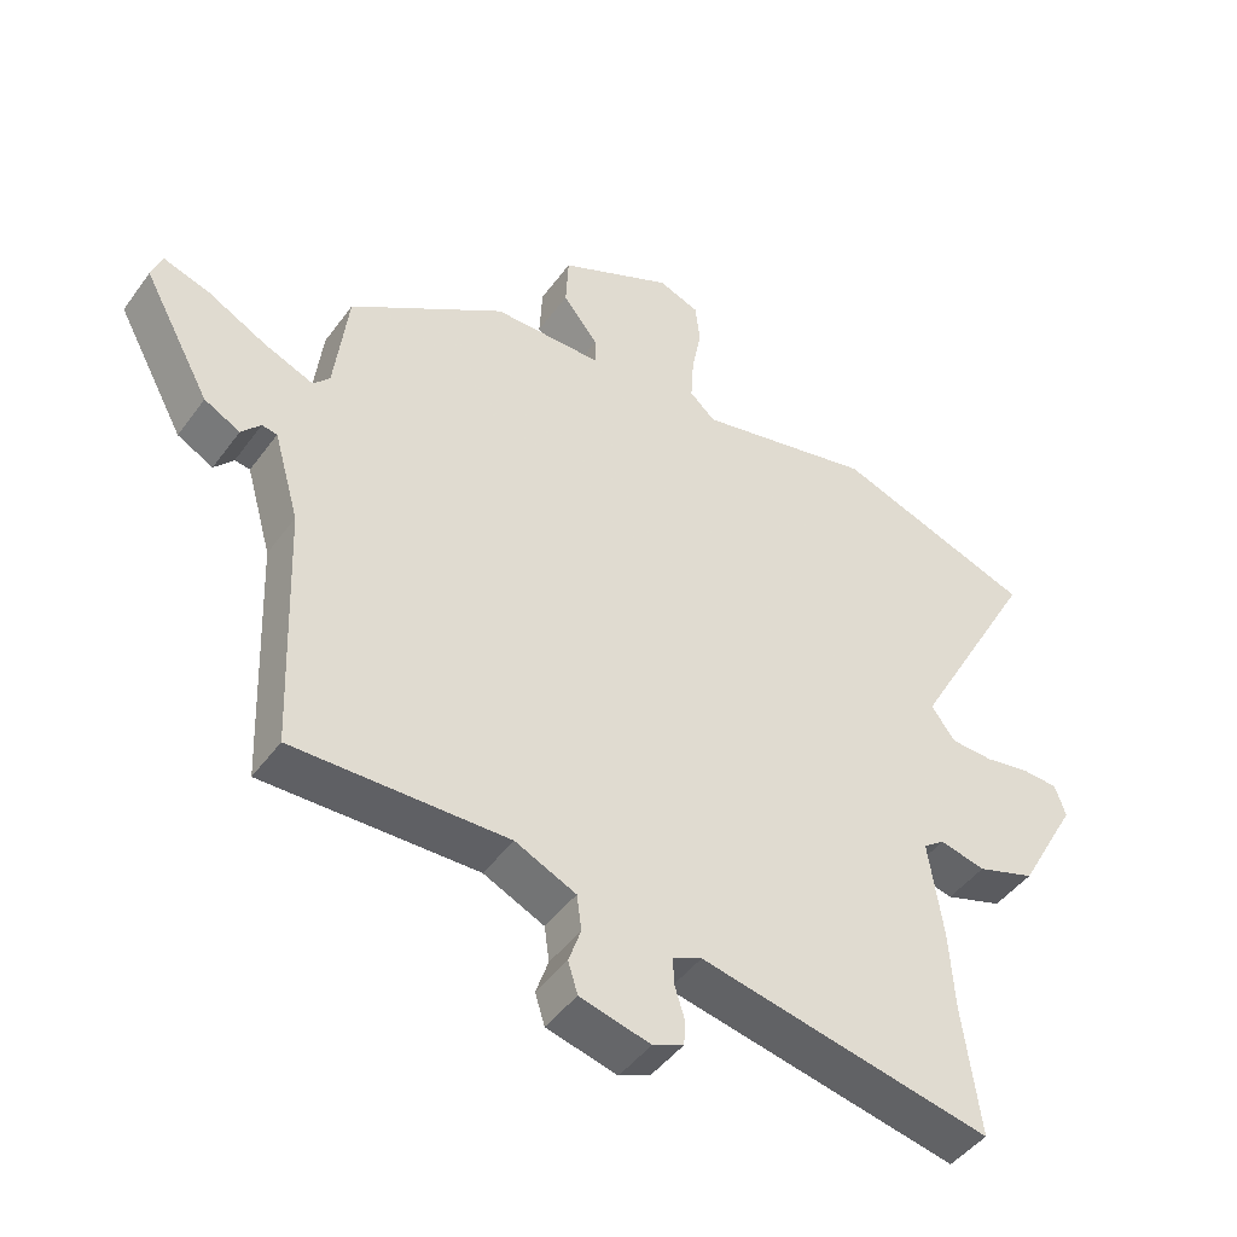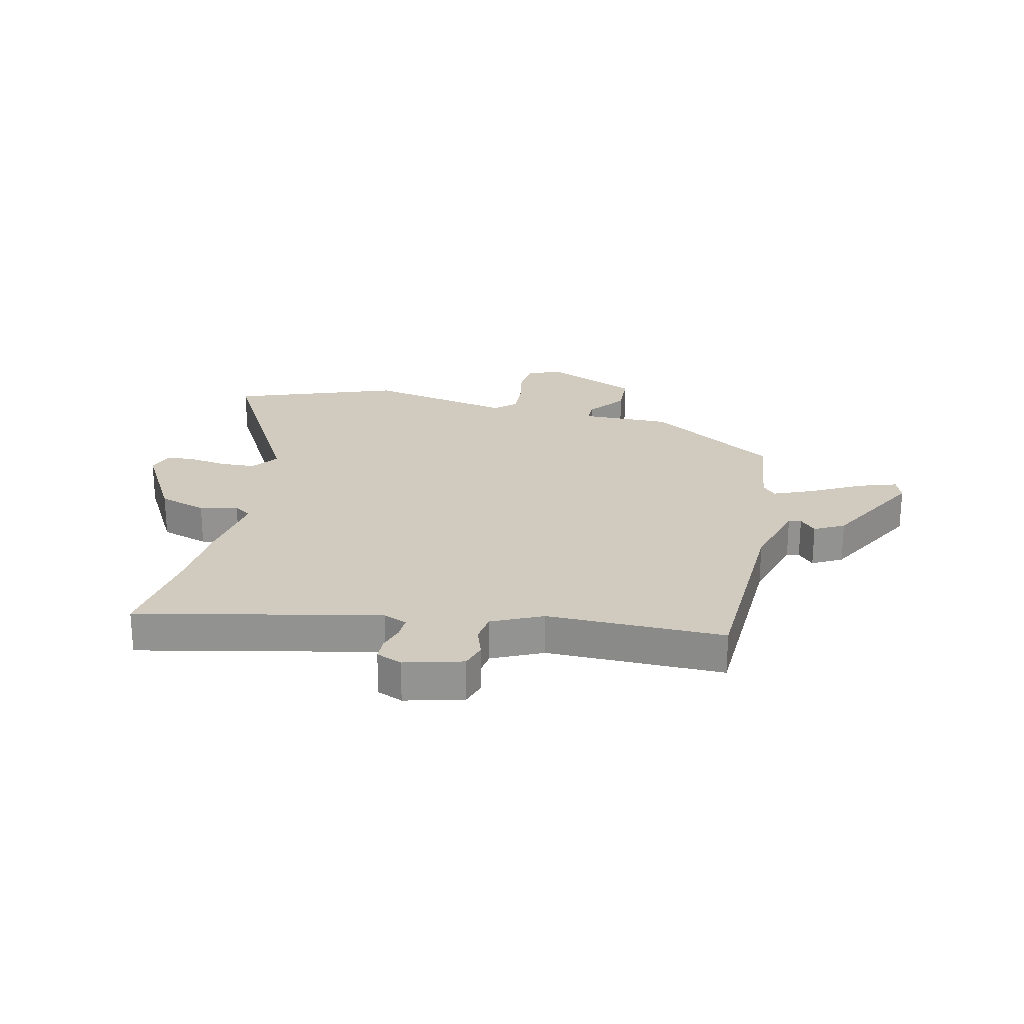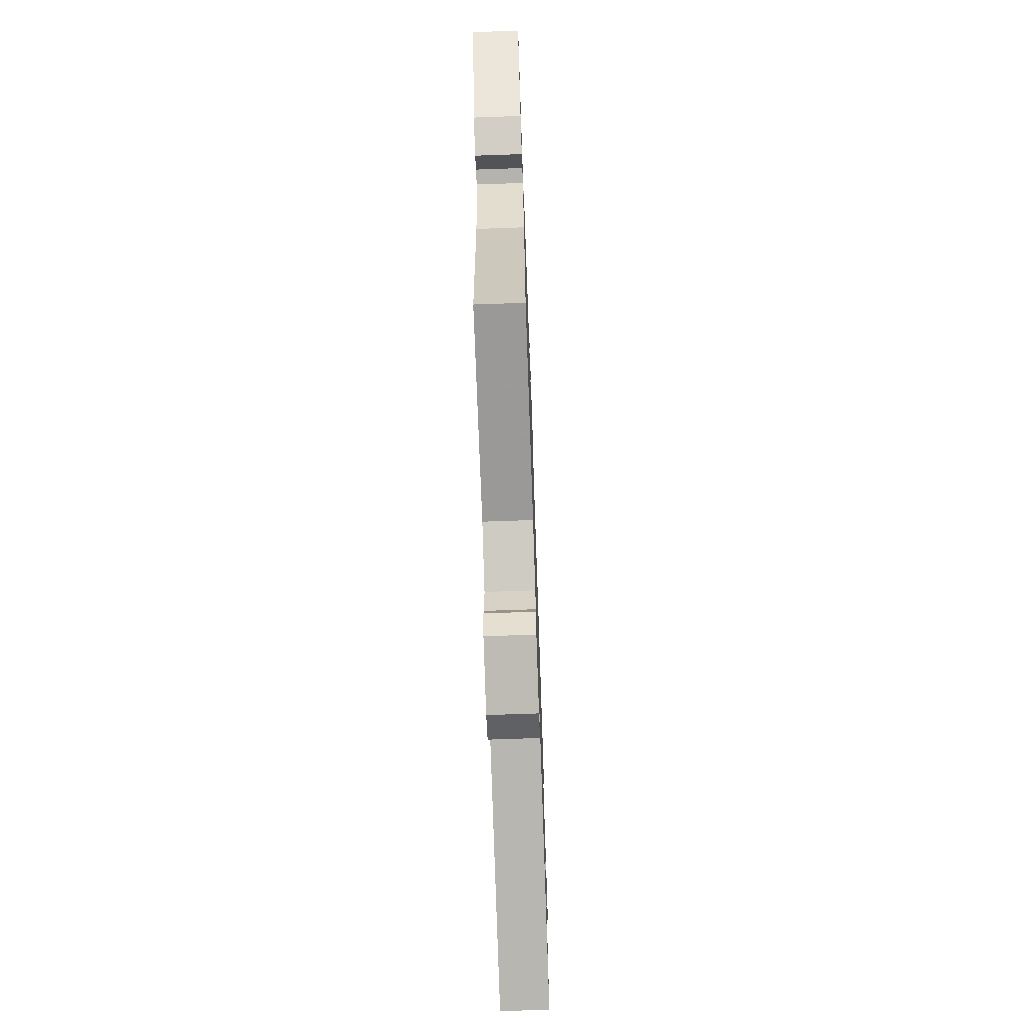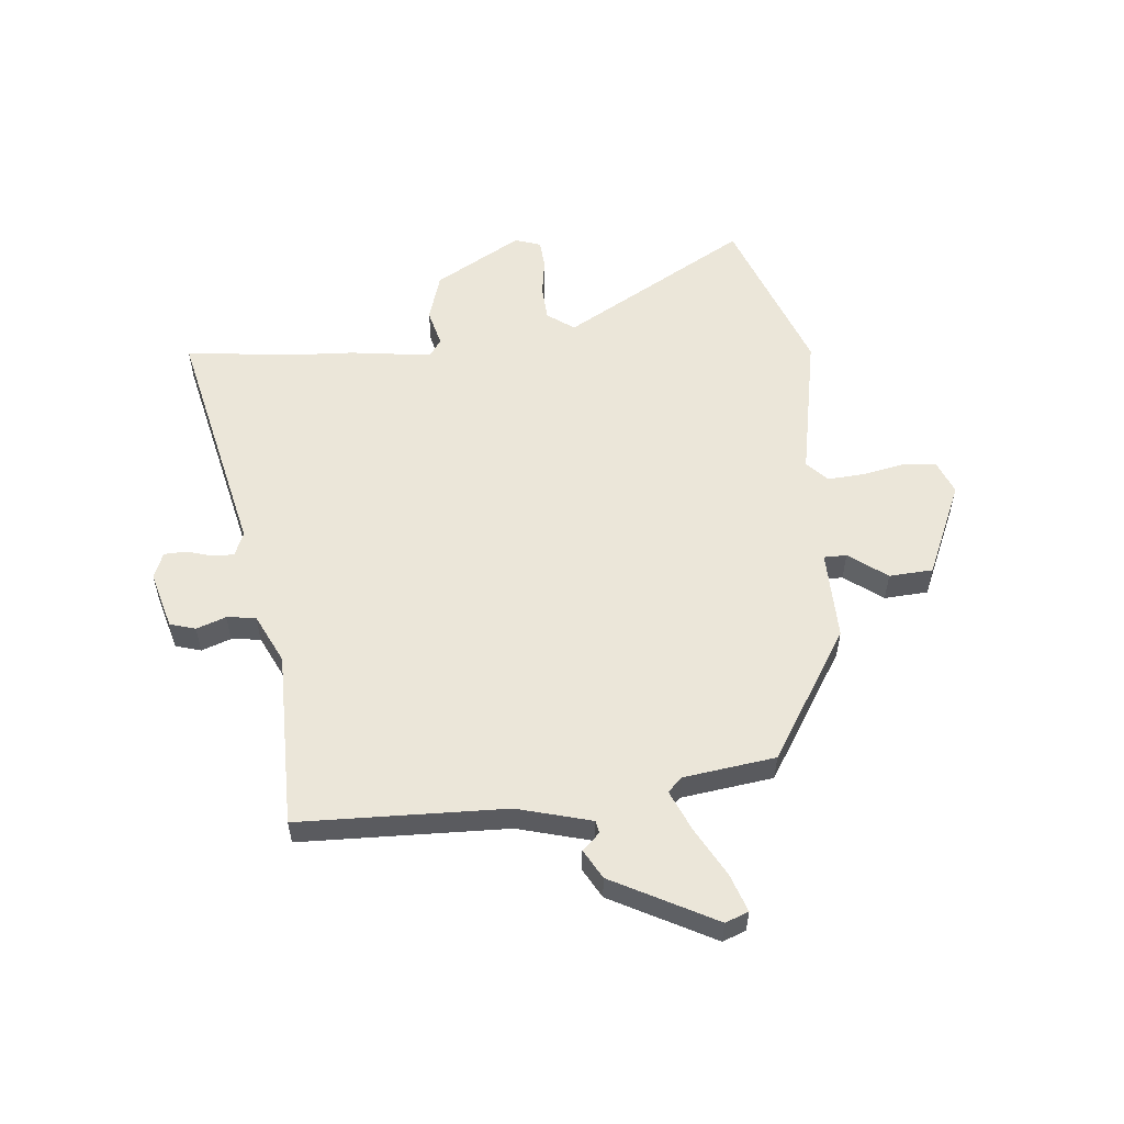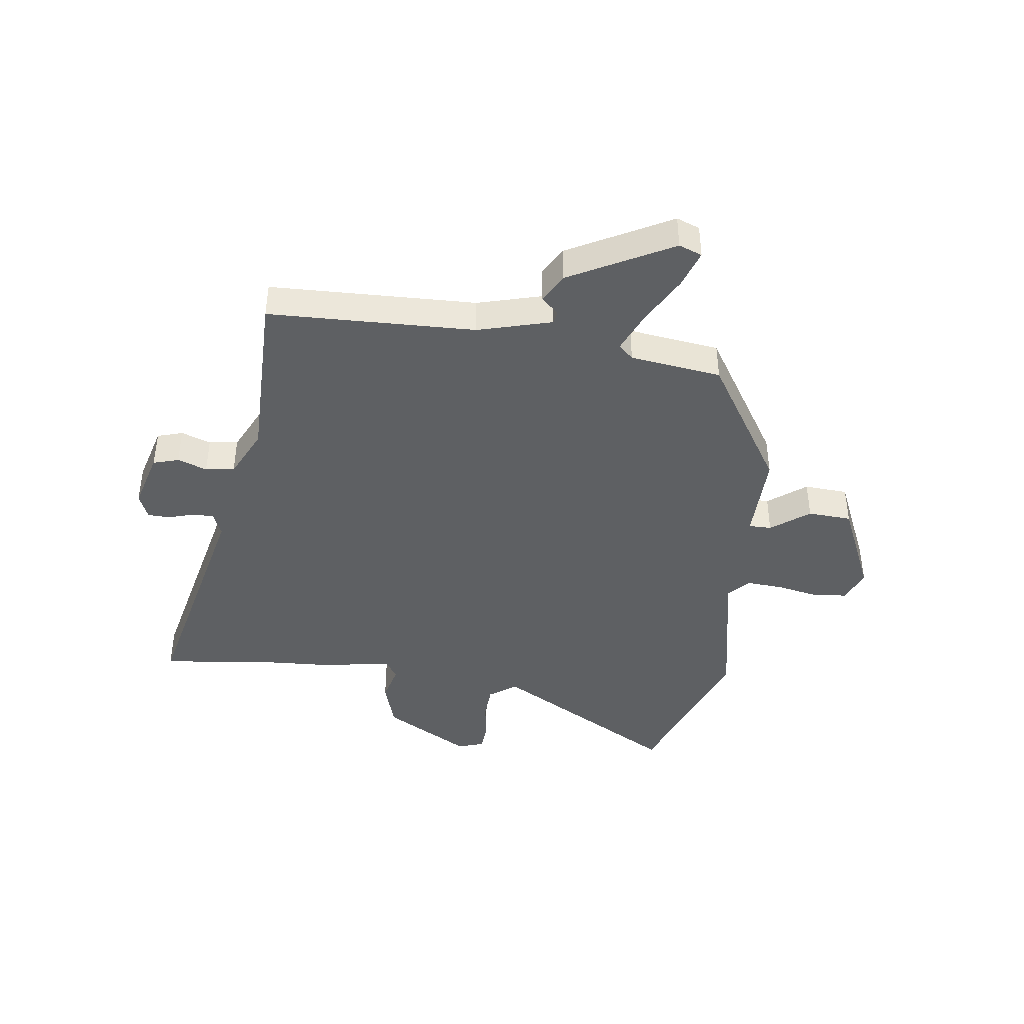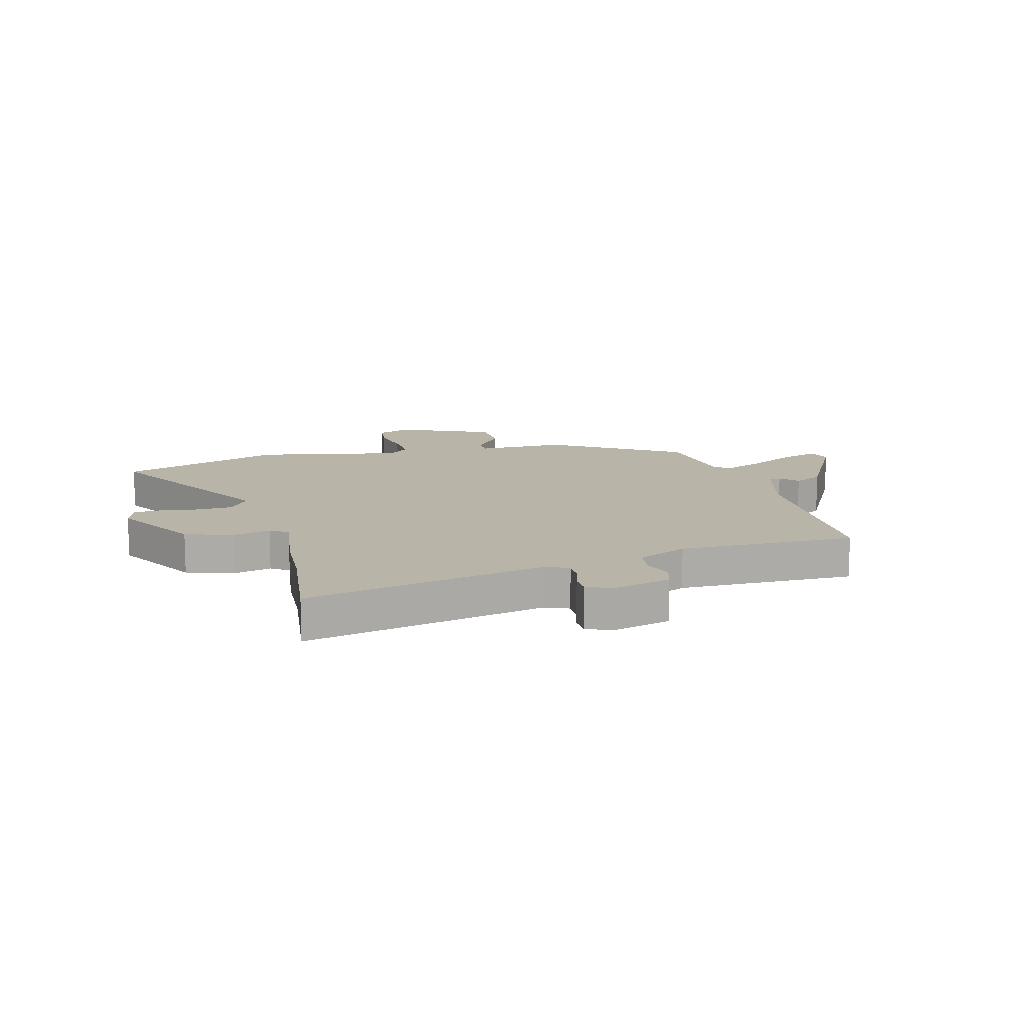
<metadata>
{"format":"obj","ext":"obj","renderer":"f3d","projection":"perspective","resolution":1024,"background":"white","views":[{"elev":-45.3,"azim":-33.7,"up":"+Z"},{"elev":23.6,"azim":-167.2,"up":"+Y"},{"elev":-69.7,"azim":-88.0,"up":"+Z"},{"elev":55.8,"azim":-96.2,"up":"+Y"},{"elev":-42.2,"azim":-98.1,"up":"+Y"},{"elev":13.0,"azim":164.8,"up":"+Y"}]}
</metadata>
<code>
v -0.451 0.07 0.337
v -0.224 0.07 0.483
v -0.066 0.07 0.482
v -0.066 0.07 0.522
v -0.117 0.07 0.588
v -0.113 0.07 0.665
v 0.052 0.07 0.74
v 0.111 0.07 0.717
v 0.118 0.07 0.658
v 0.104 0.07 0.584
v 0.1 0.07 0.519
v 0.137 0.07 0.485
v 0.394 0.07 0.538
v 0.682 0.07 0.435
v 0.499 0.07 0.107
v 0.534 0.07 0.06
v 0.596 0.07 0.057
v 0.662 0.07 0.068
v 0.713 0.07 0.065
v 0.729 0.07 0.019
v 0.643 0.07 -0.134
v 0.559 0.07 -0.161
v 0.493 0.07 -0.145
v 0.462 0.07 -0.167
v 0.483 0.07 -0.31
v 0.49 0.07 -0.422
v 0.515 0.07 -0.612
v 0.093 0.07 -0.522
v 0.051 0.07 -0.54
v 0.052 0.07 -0.578
v 0.066 0.07 -0.623
v 0.065 0.07 -0.662
v 0.02 0.07 -0.681
v -0.082 0.07 -0.654
v -0.096 0.07 -0.609
v -0.078 0.07 -0.557
v -0.085 0.07 -0.506
v -0.173 0.07 -0.465
v -0.484 0.07 -0.468
v -0.498 0.07 -0.104
v -0.535 0.07 0.026
v -0.557 0.07 0.03
v -0.585 0.07 -0.001
v -0.637 0.07 0.027
v -0.735 0.07 0.207
v -0.72 0.07 0.248
v -0.653 0.07 0.226
v -0.567 0.07 0.18
v -0.495 0.07 0.15
v -0.471 0.07 0.176
v -0.451 0 0.337
v -0.224 0 0.483
v -0.066 0 0.482
v -0.066 0 0.522
v -0.117 0 0.588
v -0.113 0 0.665
v 0.052 0 0.74
v 0.111 0 0.717
v 0.118 0 0.658
v 0.104 0 0.584
v 0.1 0 0.519
v 0.137 0 0.485
v 0.394 0 0.538
v 0.682 0 0.435
v 0.499 0 0.107
v 0.534 0 0.06
v 0.596 0 0.057
v 0.662 0 0.068
v 0.713 0 0.065
v 0.729 0 0.019
v 0.643 0 -0.134
v 0.559 0 -0.161
v 0.493 0 -0.145
v 0.462 0 -0.167
v 0.483 0 -0.31
v 0.49 0 -0.422
v 0.515 0 -0.612
v 0.093 0 -0.522
v 0.051 0 -0.54
v 0.052 0 -0.578
v 0.066 0 -0.623
v 0.065 0 -0.662
v 0.02 0 -0.681
v -0.082 0 -0.654
v -0.096 0 -0.609
v -0.078 0 -0.557
v -0.085 0 -0.506
v -0.173 0 -0.465
v -0.484 0 -0.468
v -0.498 0 -0.104
v -0.535 0 0.026
v -0.557 0 0.03
v -0.585 0 -0.001
v -0.637 0 0.027
v -0.735 0 0.207
v -0.72 0 0.248
v -0.653 0 0.226
v -0.567 0 0.18
v -0.495 0 0.15
v -0.471 0 0.176
f 45 46 47 48
f 45 48 49
f 42 43 44 45
f 41 42 45 49
f 40 41 49 50
f 38 39 40 50
f 33 34 35 36
f 33 36 37
f 30 31 32 33
f 29 30 33 37
f 28 29 37 38
f 26 27 28 38
f 24 25 26 38
f 20 21 22 23
f 18 19 20 23
f 17 18 23 24
f 16 17 24 38
f 12 13 14 15
f 11 12 15 16
f 7 8 9 10
f 7 10 11
f 4 5 6 7
f 3 4 7 11
f 50 1 2 3
f 16 38 50
f 3 11 16 50
f 98 97 96 95
f 99 98 95
f 95 94 93 92
f 99 95 92 91
f 100 99 91 90
f 100 90 89 88
f 86 85 84 83
f 87 86 83
f 83 82 81 80
f 87 83 80 79
f 88 87 79 78
f 88 78 77 76
f 88 76 75 74
f 73 72 71 70
f 73 70 69 68
f 74 73 68 67
f 88 74 67 66
f 65 64 63 62
f 66 65 62 61
f 60 59 58 57
f 61 60 57
f 57 56 55 54
f 61 57 54 53
f 53 52 51 100
f 100 88 66
f 100 66 61 53
f 1 51 52 2
f 2 52 53 3
f 3 53 54 4
f 4 54 55 5
f 5 55 56 6
f 6 56 57 7
f 7 57 58 8
f 8 58 59 9
f 9 59 60 10
f 10 60 61 11
f 11 61 62 12
f 12 62 63 13
f 13 63 64 14
f 14 64 65 15
f 15 65 66 16
f 16 66 67 17
f 17 67 68 18
f 18 68 69 19
f 19 69 70 20
f 20 70 71 21
f 21 71 72 22
f 22 72 73 23
f 23 73 74 24
f 24 74 75 25
f 25 75 76 26
f 26 76 77 27
f 27 77 78 28
f 28 78 79 29
f 29 79 80 30
f 30 80 81 31
f 31 81 82 32
f 32 82 83 33
f 33 83 84 34
f 34 84 85 35
f 35 85 86 36
f 36 86 87 37
f 37 87 88 38
f 38 88 89 39
f 39 89 90 40
f 40 90 91 41
f 41 91 92 42
f 42 92 93 43
f 43 93 94 44
f 44 94 95 45
f 45 95 96 46
f 46 96 97 47
f 47 97 98 48
f 48 98 99 49
f 49 99 100 50
f 50 100 51 1

</code>
